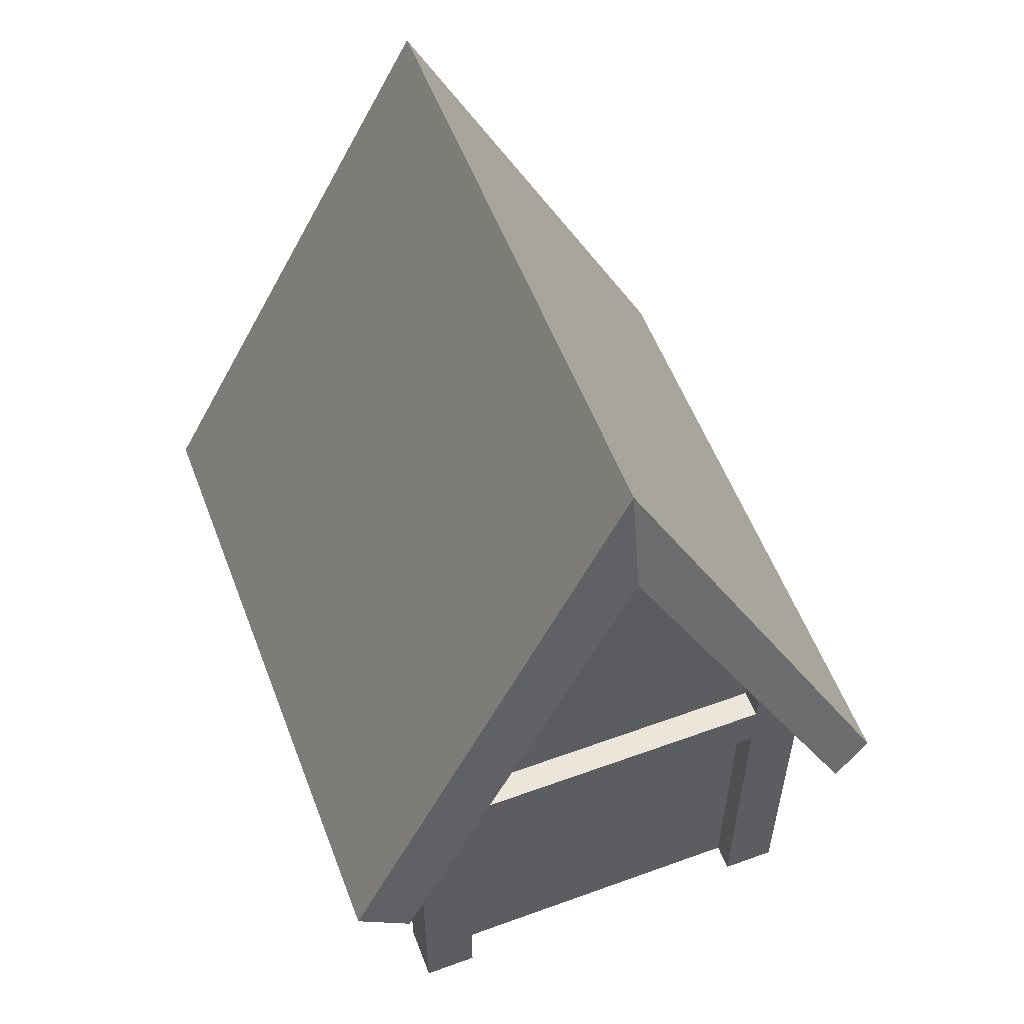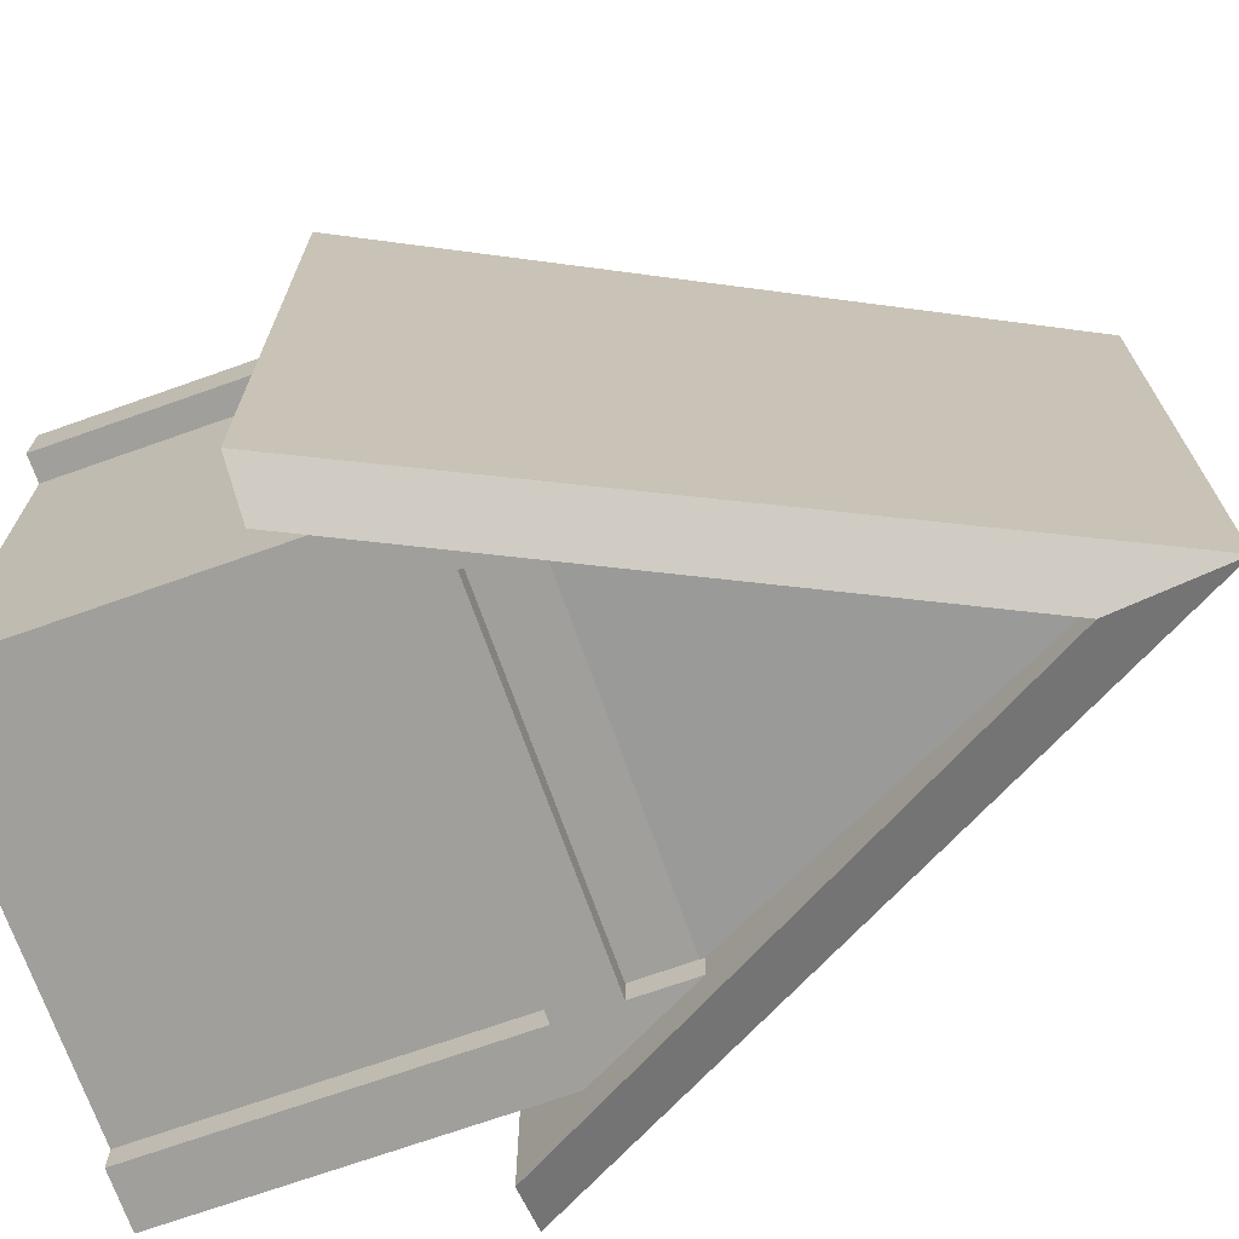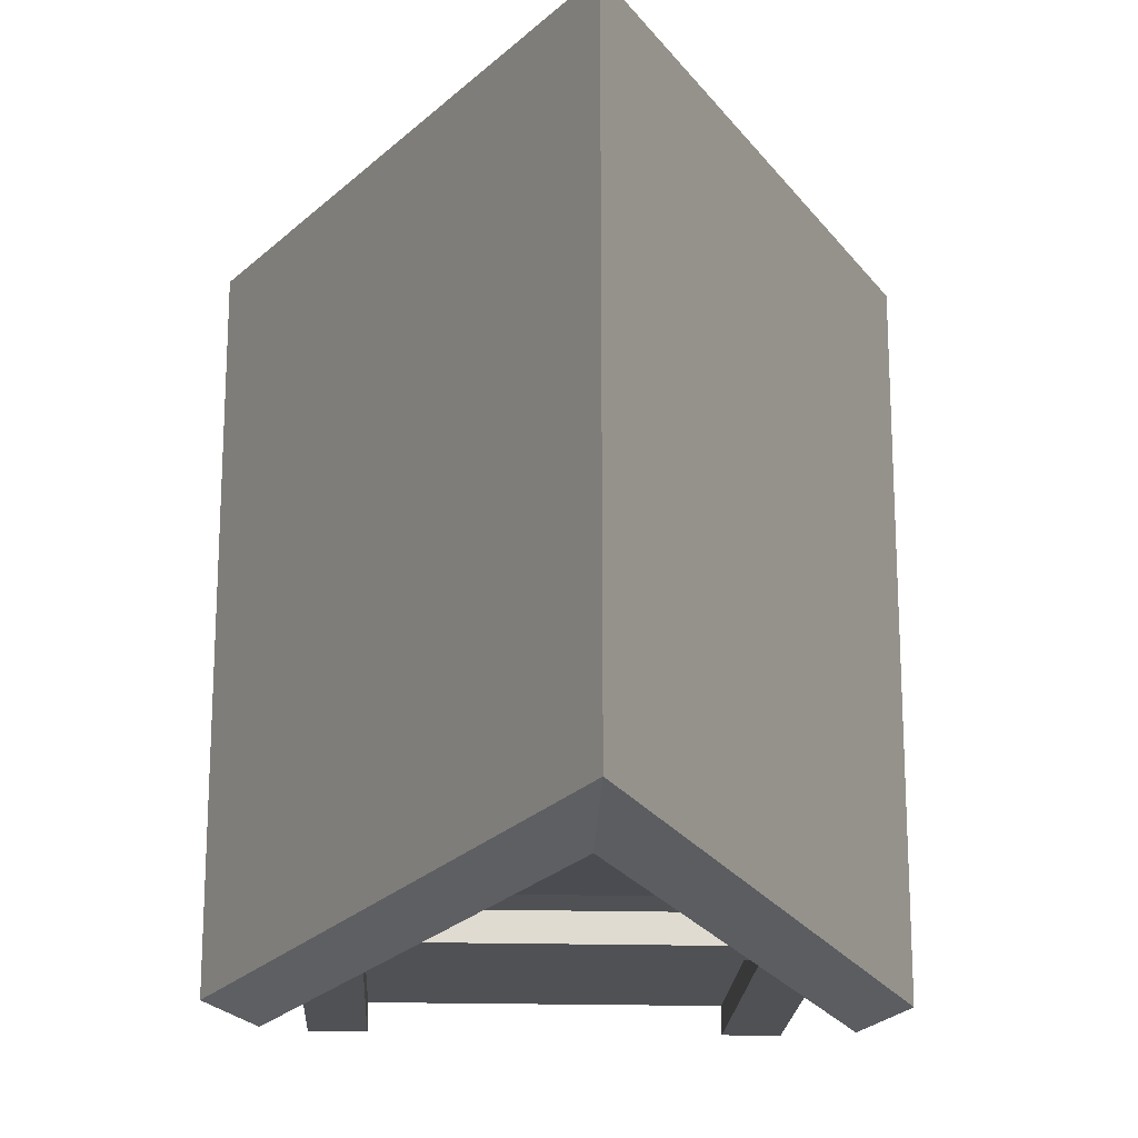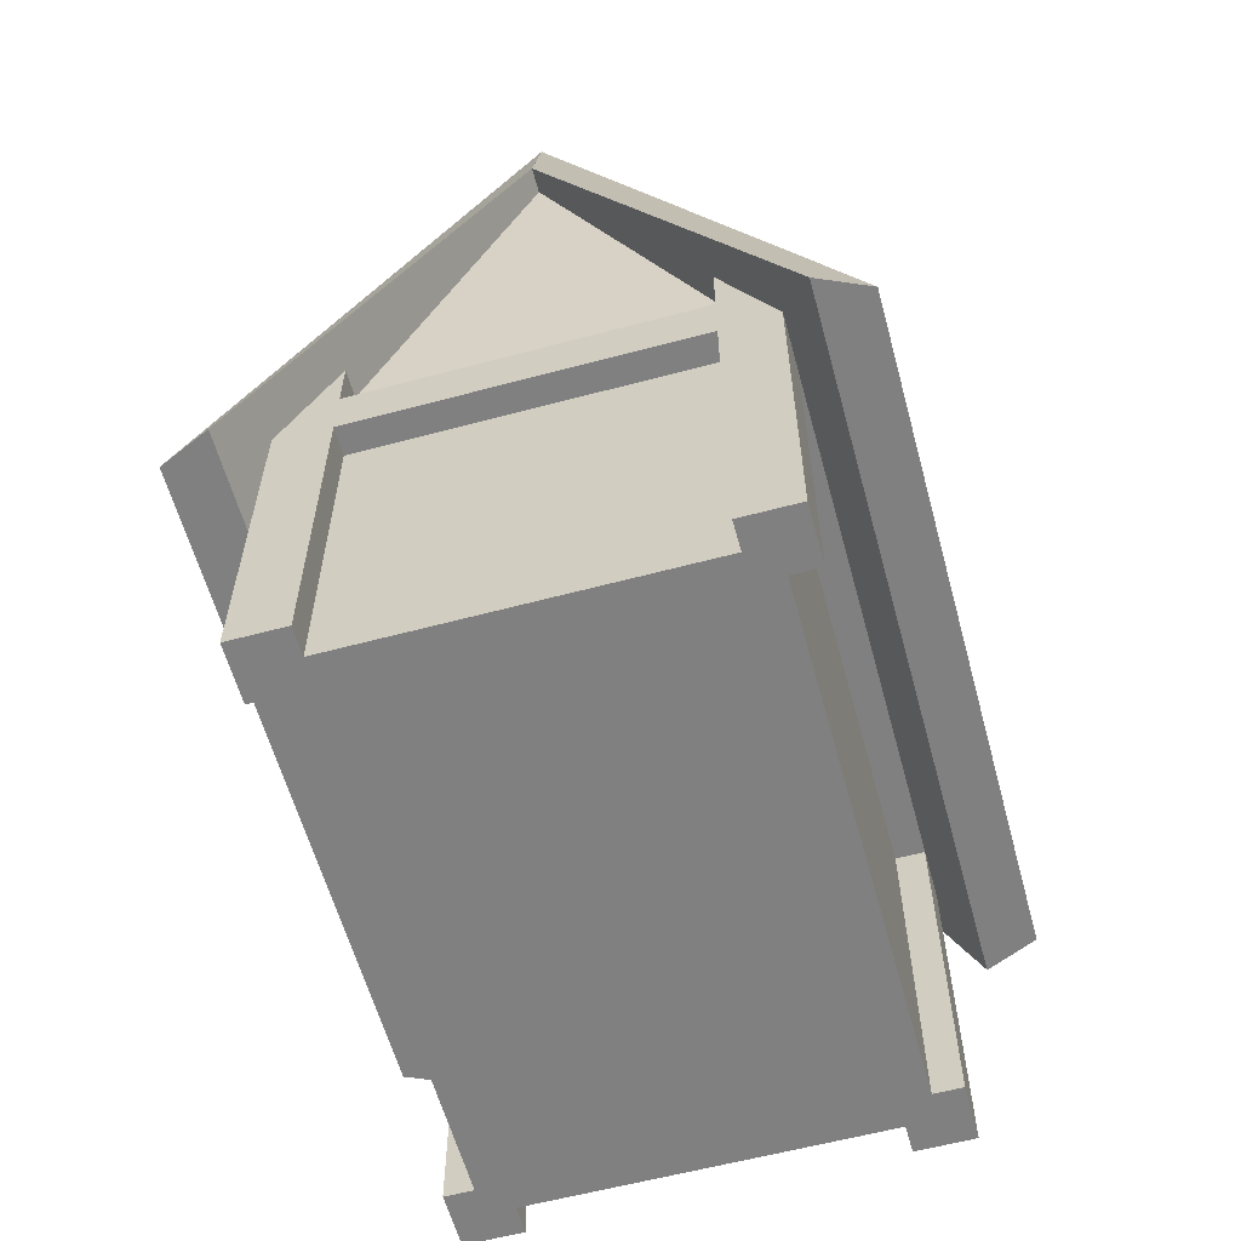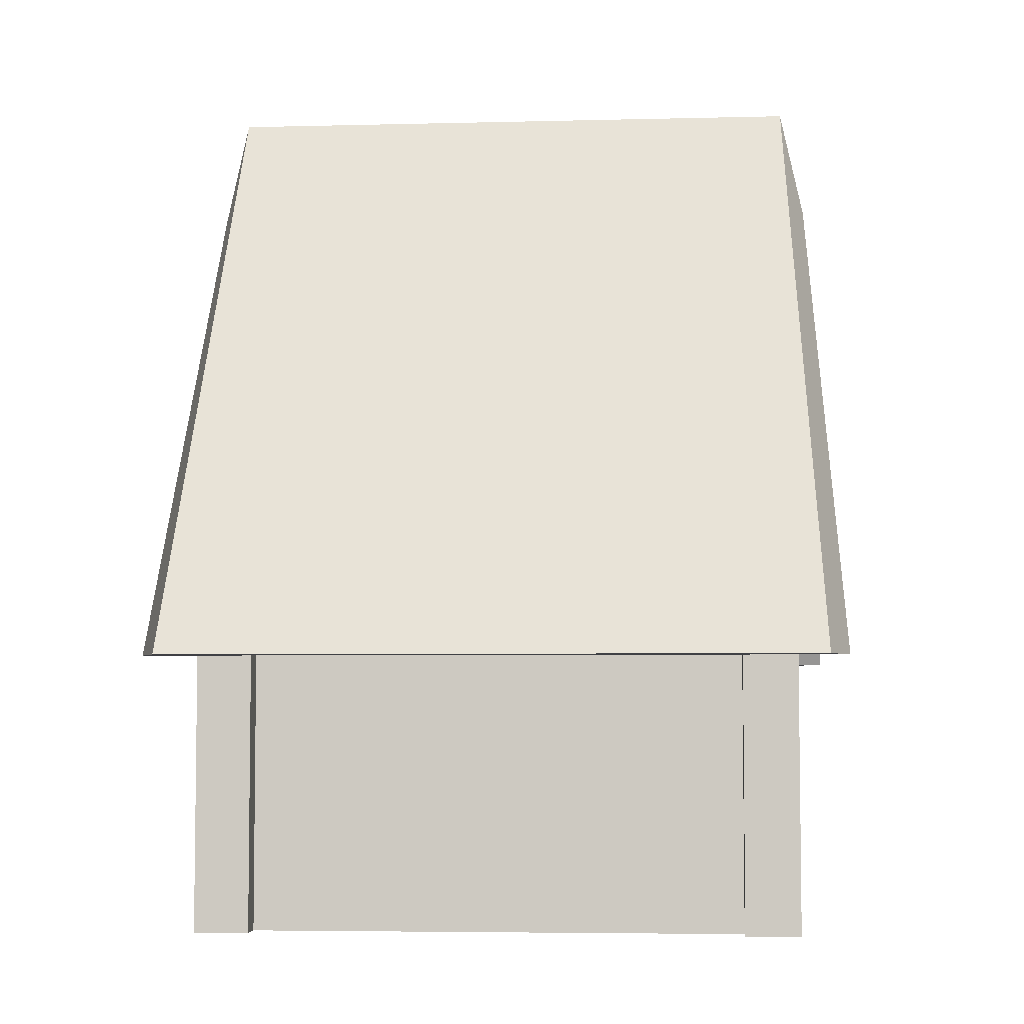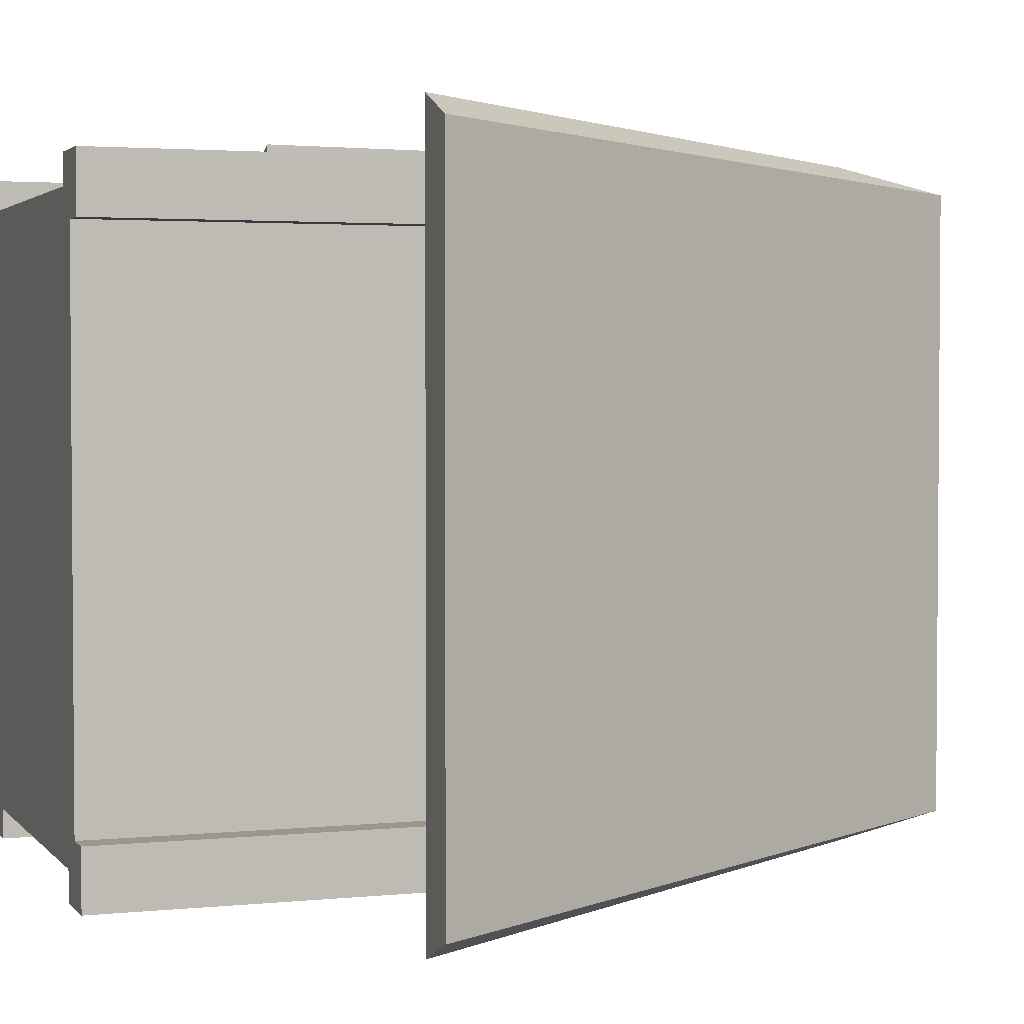
<metadata>
{"format":"obj","ext":"obj","renderer":"f3d","projection":"perspective","resolution":1024,"background":"white","views":[{"elev":56.2,"azim":-20.8,"up":"+Y"},{"elev":-71.2,"azim":109.5,"up":"+Z"},{"elev":-19.5,"azim":177.1,"up":"+Z"},{"elev":-60.2,"azim":-164.7,"up":"+Y"},{"elev":-5.1,"azim":-85.5,"up":"+Y"},{"elev":2.7,"azim":70.2,"up":"+Z"}]}
</metadata>
<code>
o forest_house
v -0.7 -0.002563 1
v -0.7 1.403 1
v -0.7 -0.002563 -1
v -0.7 1.403 -1
v 0.7 -0.002563 1
v 0.7 1.403 1
v 0.7 -0.002563 -1
v 0.7 1.403 -1
v -0.91 1.003 1.278
v -0.91 1.003 -1.278
v 0.91 1.003 1.278
v 0.91 1.003 -1.278
v -1.092 1.003 -1.198
v -1.092 1.003 1.198
v 1.092 1.003 -1.198
v 1.092 1.003 1.198
v 0 2.803 1.176
v 0 2.803 -1.176
v 0 3.203 1.089
v 0 3.203 -1.089
v 0.6 -0.002563 0.9
v 0.6 1.203 0.9
v 0.8 -0.002563 0.9
v 0.8 1.203 0.9
v 0.6 -0.002563 1.1
v 0.6 1.203 1.1
v 0.8 -0.002563 1.1
v 0.8 1.203 1.1
v -0.8 -0.002563 0.9
v -0.8 1.203 0.9
v -0.6 -0.002563 0.9
v -0.6 1.203 0.9
v -0.8 -0.002563 1.1
v -0.8 1.203 1.1
v -0.6 -0.002563 1.1
v -0.6 1.203 1.1
v 0.8 1.203 -1.1
v 0.8 -0.002563 -1.1
v 0.6 1.203 -1.1
v 0.6 -0.002563 -1.1
v 0.6 -0.002563 -0.9
v -0.8 1.503 -1.1
v 0.8 -0.002563 -0.9
v 0.8 1.203 -0.9
v -0.8 -0.002563 -1.1
v -0.8 1.203 -1.1
v -0.6 -0.002563 -1.1
v -0.6 1.203 -1.1
v -0.8 -0.002563 -0.9
v -0.6 1.803 -1.1
v -0.6 -0.002563 -0.9
v -0.6 1.203 -0.9
v 0.6 1.403 0.9
v 0.8 1.403 0.9
v 0.6 1.403 1.1
v 0.8 1.403 1.1
v -0.8 1.403 0.9
v -0.6 1.403 0.9
v -0.8 1.403 1.1
v -0.6 1.403 1.1
v 0.8 1.403 -1.1
v 0.6 1.403 -1.1
v -0.8 1.503 0.9
v 0.8 1.403 -0.9
v -0.8 1.403 -1.1
v -0.6 1.403 -1.1
v -0.8 1.403 -0.9
v -0.6 1.403 -0.9
v -0.6 1.803 0.9
v 0.8 1.503 0.9
v 0.6 1.803 0.9
v 0.6 1.403 -0.9
v -0.8 1.203 -0.9
v 0.6 1.803 1.1
v 0.8 1.503 1.1
v 0.6 1.203 -0.9
v -0.6 1.803 1.1
v -0.8 1.503 1.1
v 0.8 1.503 -1.1
v 0.6 1.803 -1.1
v 0.8 1.503 -0.9
v -0.6 1.803 -0.9
v -0.8 1.503 -0.9
v 0.6 1.803 -0.9
v -0.7 1.603 1
v -0.7 1.603 -1
v 0.7 1.603 1
v 0.7 1.603 -1
v 0 3.003 1.1
v 0 3.003 -1.1
f 1 2 4 3
f 3 4 8 7
f 7 8 6 5
f 5 6 2 1
f 3 7 5 1
f 11 12 15 16
f 10 9 14 13
f 12 11 17 18
f 9 10 18 17
f 17 18 20 19
f 19 16 15 20
f 20 13 14 19
f 14 9 17 19
f 19 17 11 16
f 20 18 10 13
f 15 12 18 20
f 21 23 27 25
f 22 21 25 26
f 23 24 28 27
f 30 57 67 73
f 24 23 21 22
f 45 47 51 49
f 28 56 55 26
f 47 48 52 51
f 73 52 68 67
f 46 45 49 73
f 30 29 33 34
f 29 31 35 33
f 31 32 36 35
f 38 37 44 43
f 39 40 41 76
f 76 44 64 72
f 40 38 43 41
f 46 48 47 45
f 52 73 49 51
f 39 37 38 40
f 44 76 41 43
f 30 32 31 29
f 36 34 33 35
f 68 66 50 82
f 56 75 74 55
f 57 59 78 63
f 65 67 83 42
f 46 73 67 65
f 34 36 60 59
f 62 39 48 66
f 48 46 65 66
f 52 48 66 68
f 22 53 58 32
f 30 34 59 57
f 44 37 61 64
f 37 39 62 61
f 24 54 56 28
f 36 32 58 60
f 57 58 68 67
f 69 63 78 77
f 71 70 75 74
f 26 36 32 22
f 39 76 52 48
f 53 58 60 55
f 76 72 68 52
f 72 62 66 68
f 55 60 36 26
f 32 30 73 52
f 24 44 64 54
f 53 22 76 72
f 22 76 44 24
f 54 53 72 64
f 58 32 52 68
f 50 42 83 82
f 79 80 84 81
f 60 58 69 77
f 55 74 71 53
f 54 56 75 70
f 61 62 80 79
f 72 64 81 84
f 53 54 70 71
f 62 72 84 80
f 58 57 63 69
f 64 61 79 81
f 66 65 42 50
f 67 68 82 83
f 59 60 77 78
f 2 6 87 85
f 8 4 86 88
f 85 87 89
f 88 86 90
f 25 27 28 26

</code>
